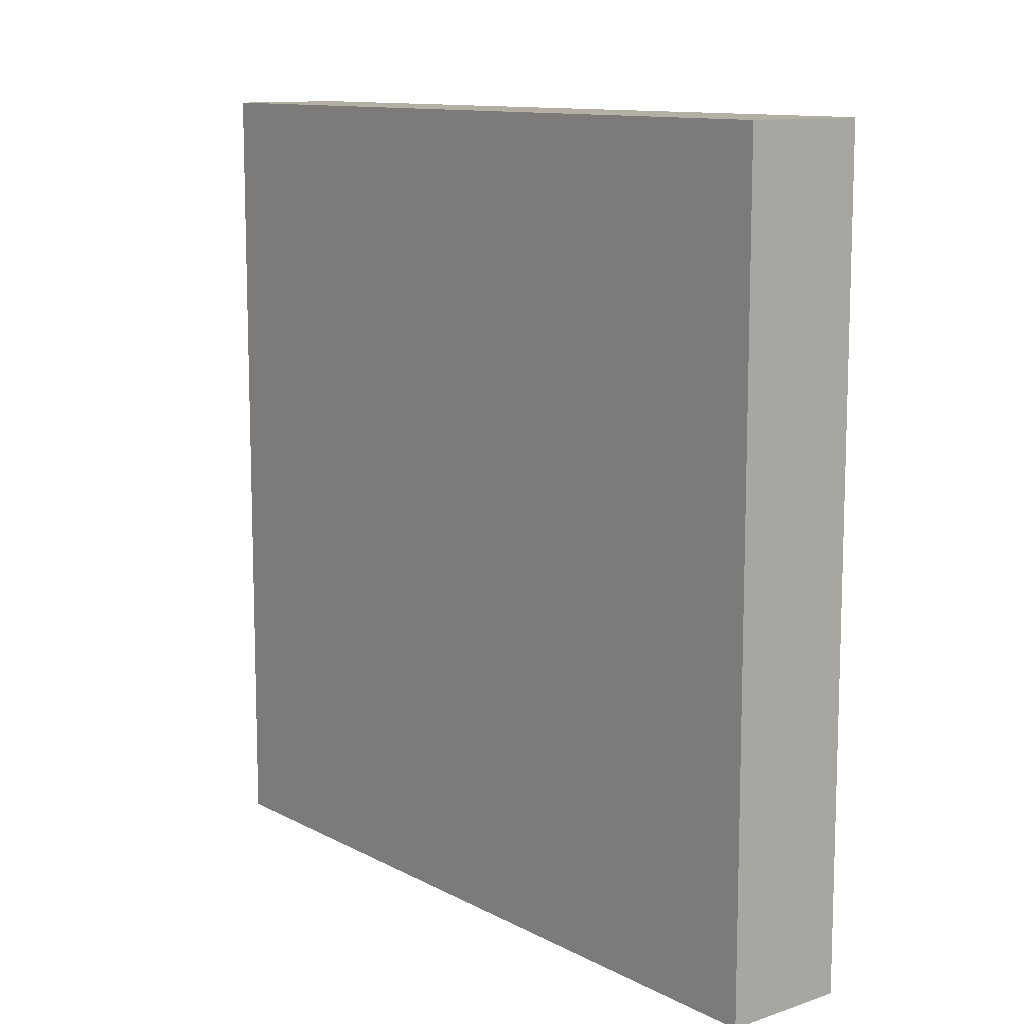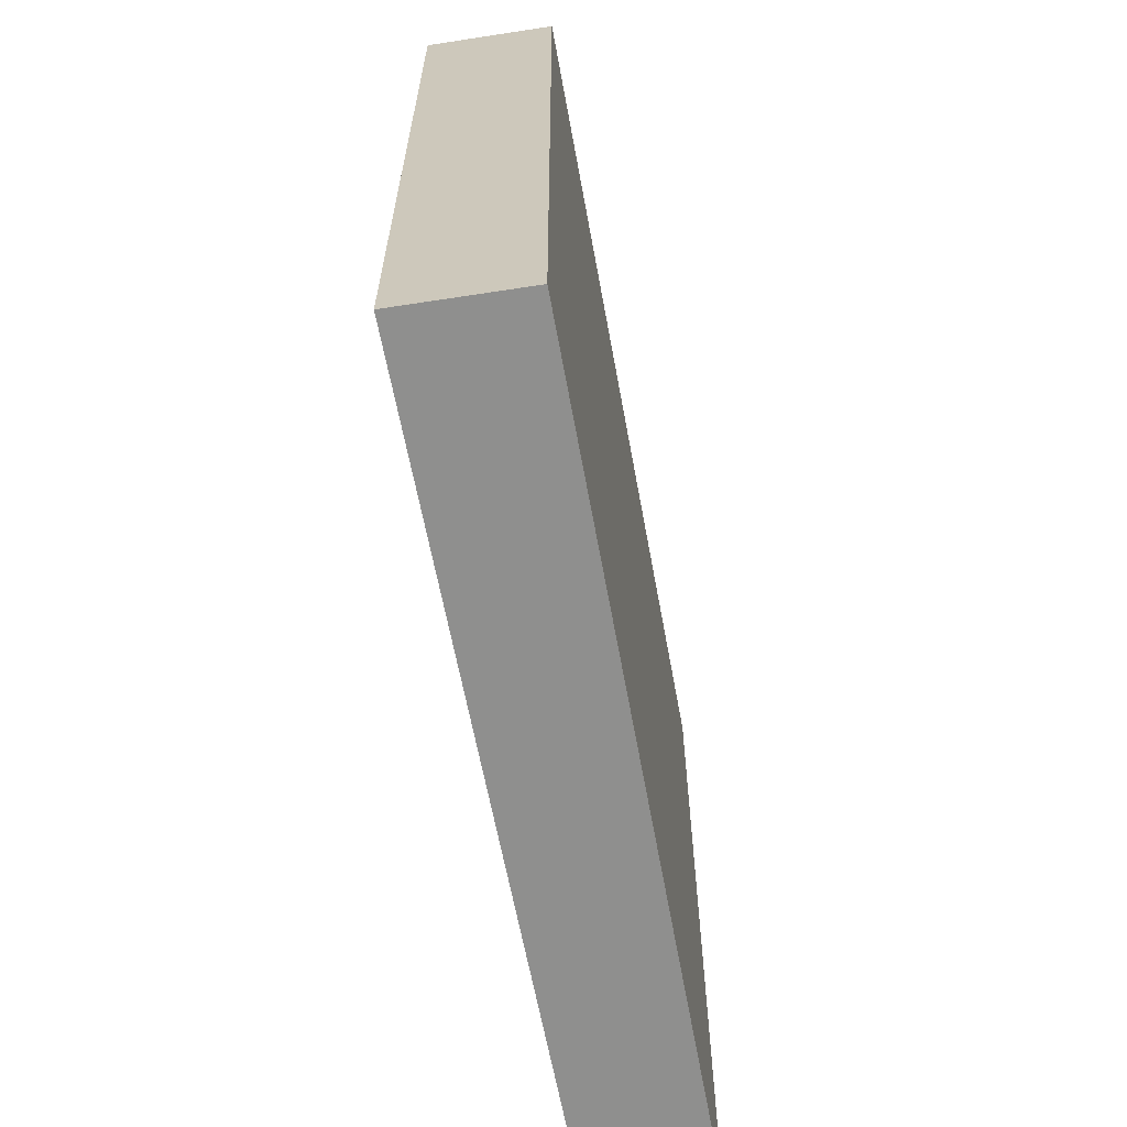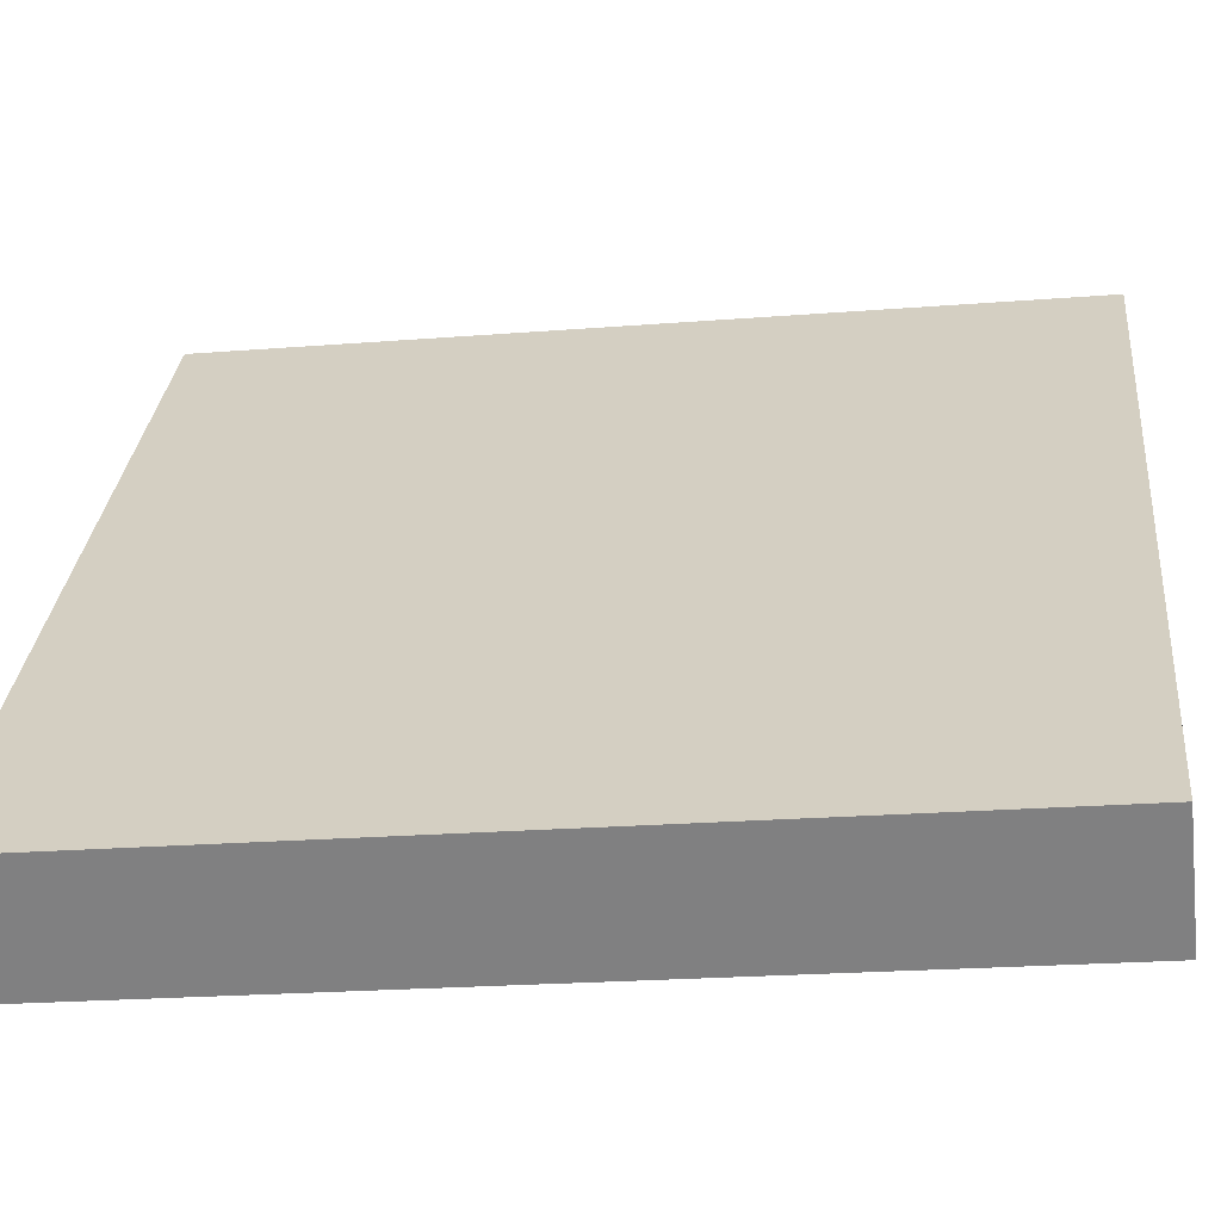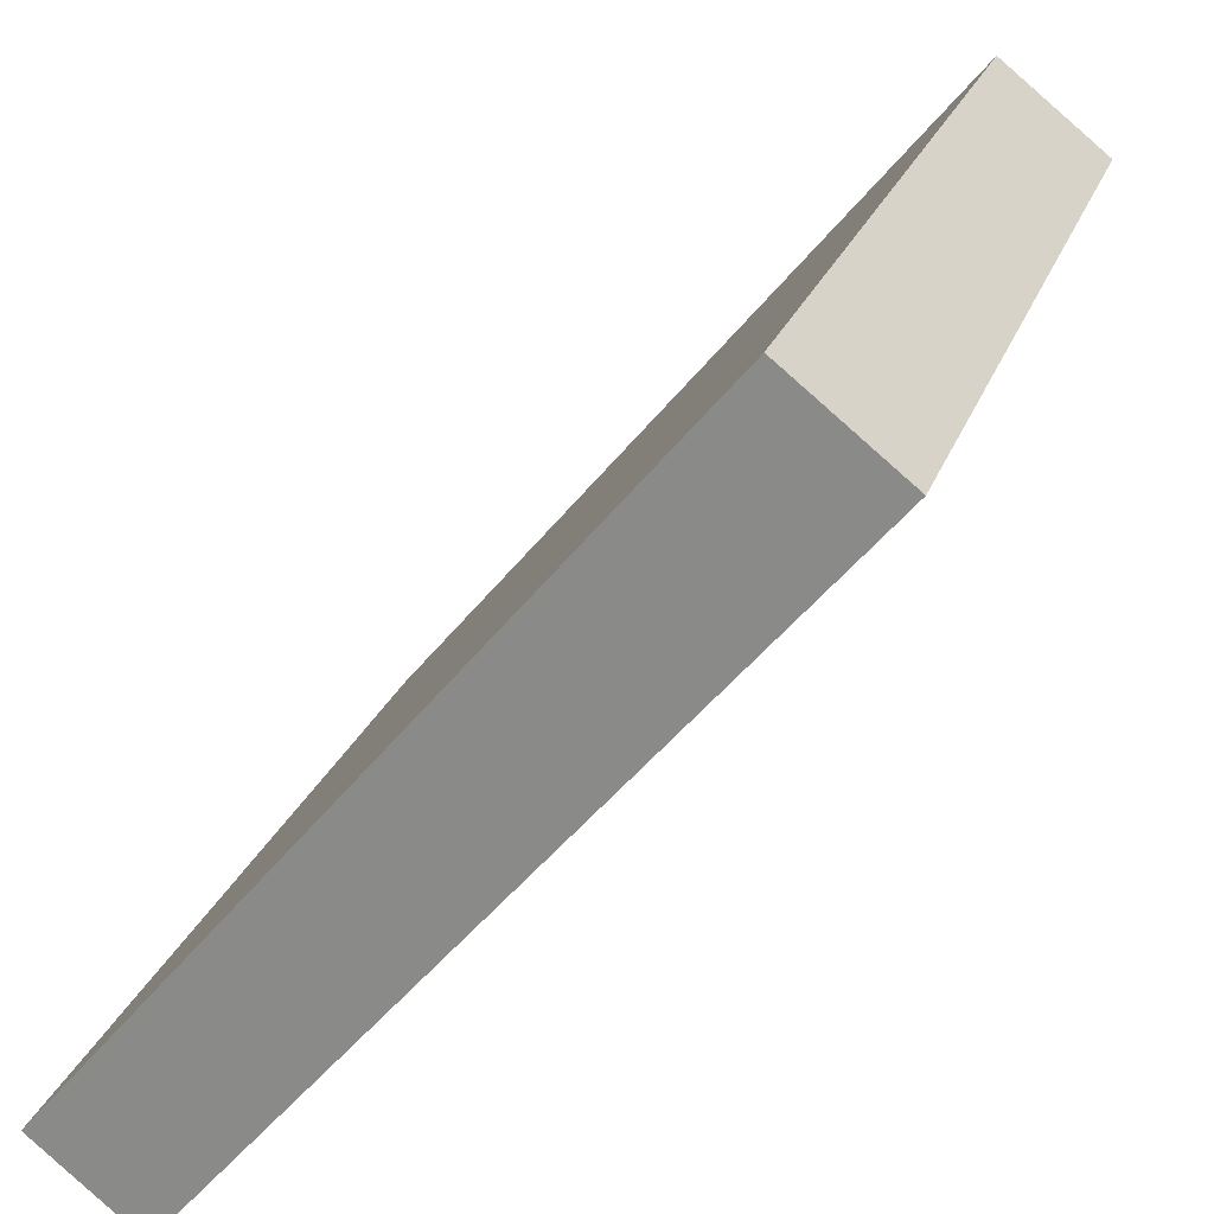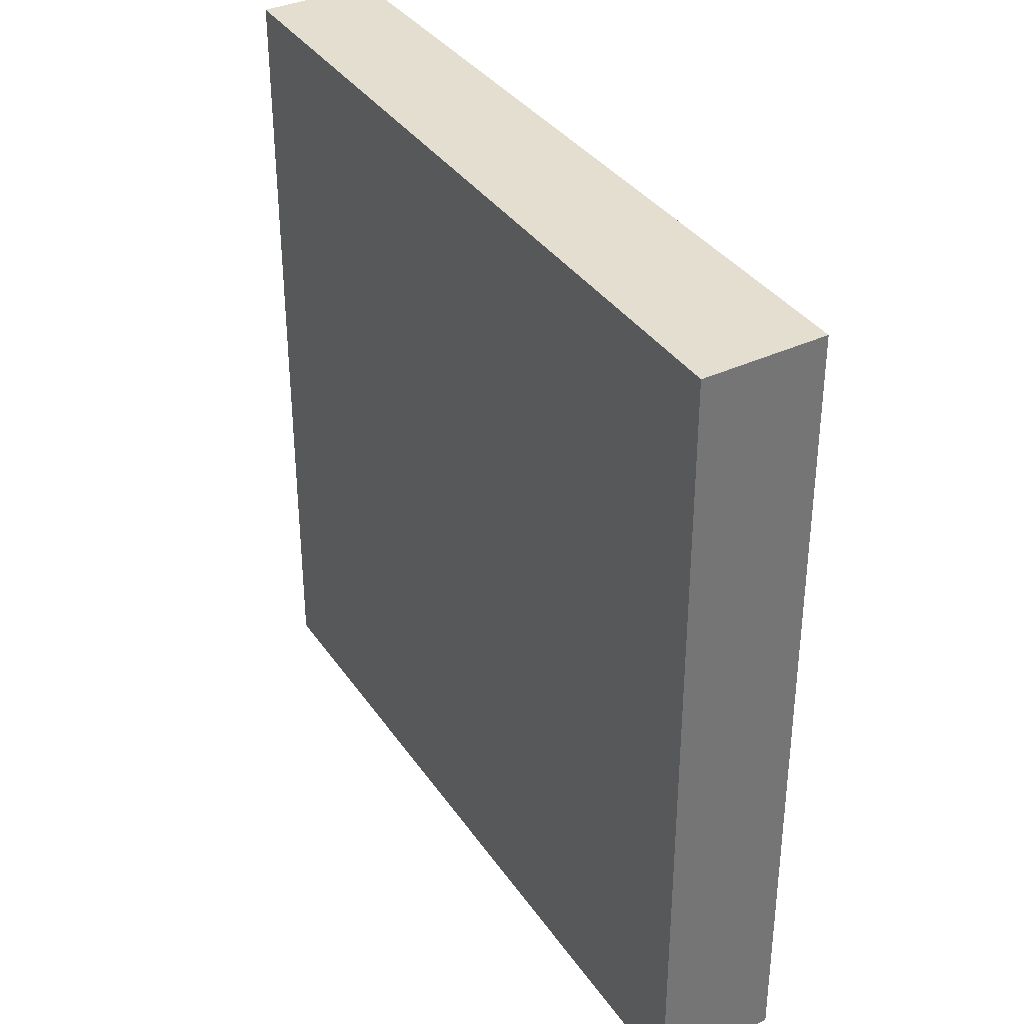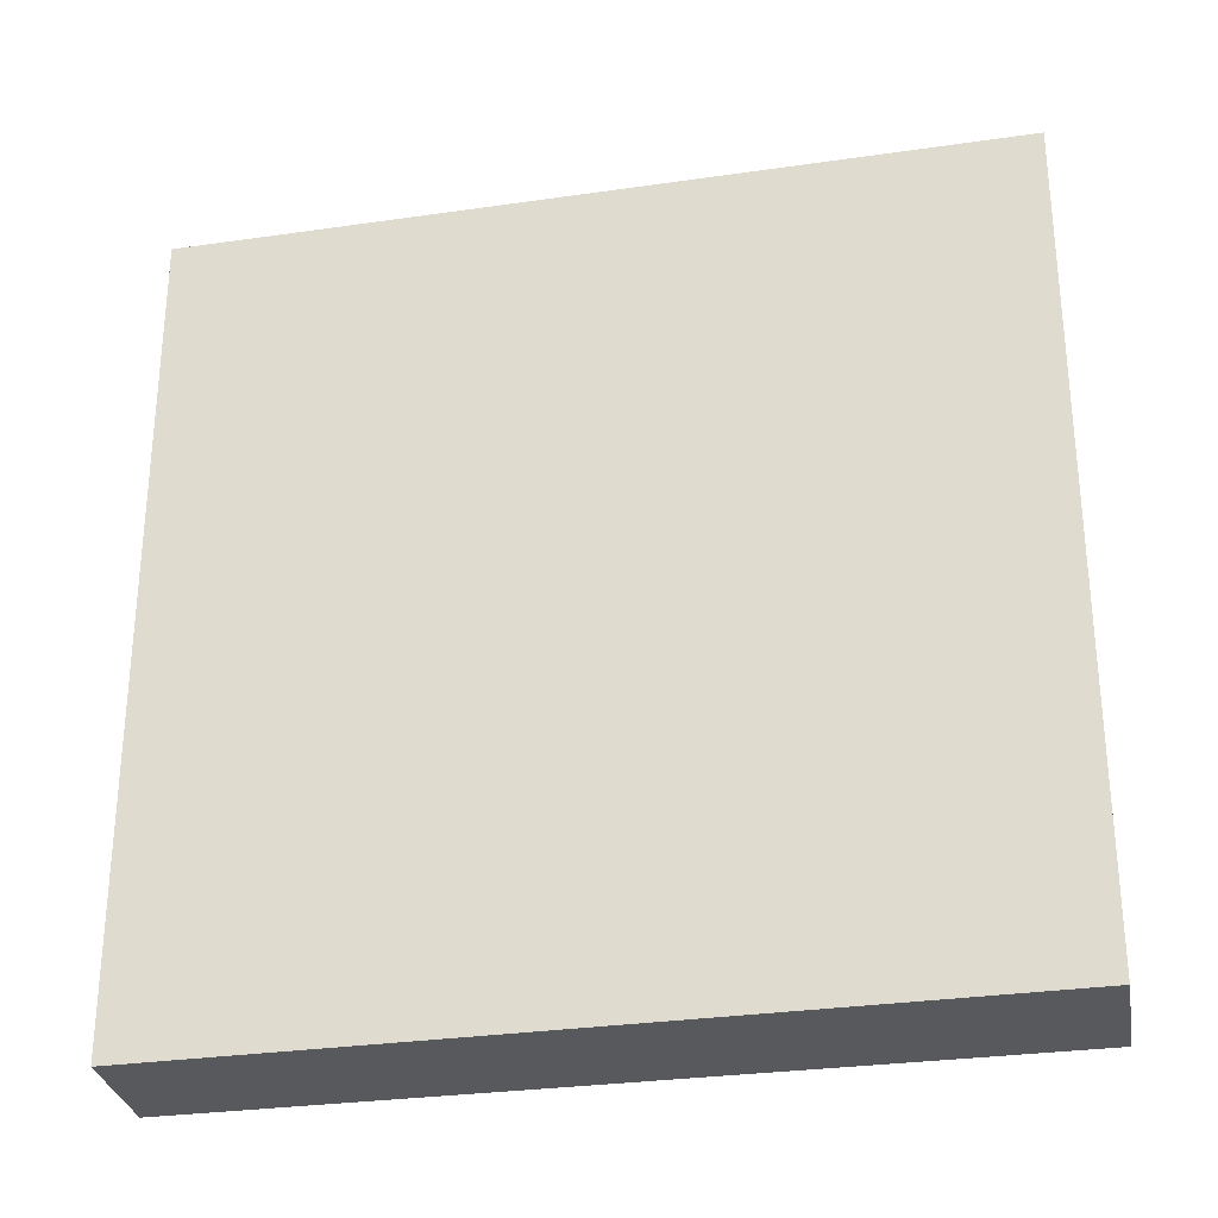
<metadata>
{"format":"obj","ext":"obj","renderer":"f3d","projection":"perspective","resolution":1024,"background":"white","views":[{"elev":11.2,"azim":-78.6,"up":"+Y"},{"elev":-65.3,"azim":-29.8,"up":"+Y"},{"elev":-21.8,"azim":98.0,"up":"+Z"},{"elev":22.6,"azim":-163.9,"up":"+Z"},{"elev":35.8,"azim":-70.4,"up":"+Y"},{"elev":-30.2,"azim":-118.8,"up":"+Y"}]}
</metadata>
<code>
v  1.719 14.08 1.373
v  5.955 14.08 -6.913
v  0 14.08 8.62e-16
v  7.614 14.08 -5.604
v  9.224 14.08 -10.71
v  10.82 14.08 -9.401
v  10.82 5.756e-16 -9.401
v  7.614 3.431e-16 -5.604
v  1.719 -8.407e-17 1.373
v  9.224 6.557e-16 -10.71
v  0 0 0
v  5.955 4.233e-16 -6.913
g defaultobject
f 1 2 3
f 2 1 4
f 2 4 5
f 5 4 6
f 4 7 6
f 7 4 1
f 7 1 8
f 8 1 9
f 7 5 6
f 5 7 10
f 10 2 5
f 2 10 3
f 3 10 11
f 11 10 12
f 11 1 3
f 1 11 9
f 8 10 7
f 10 8 12
f 12 8 9
f 12 9 11

</code>
